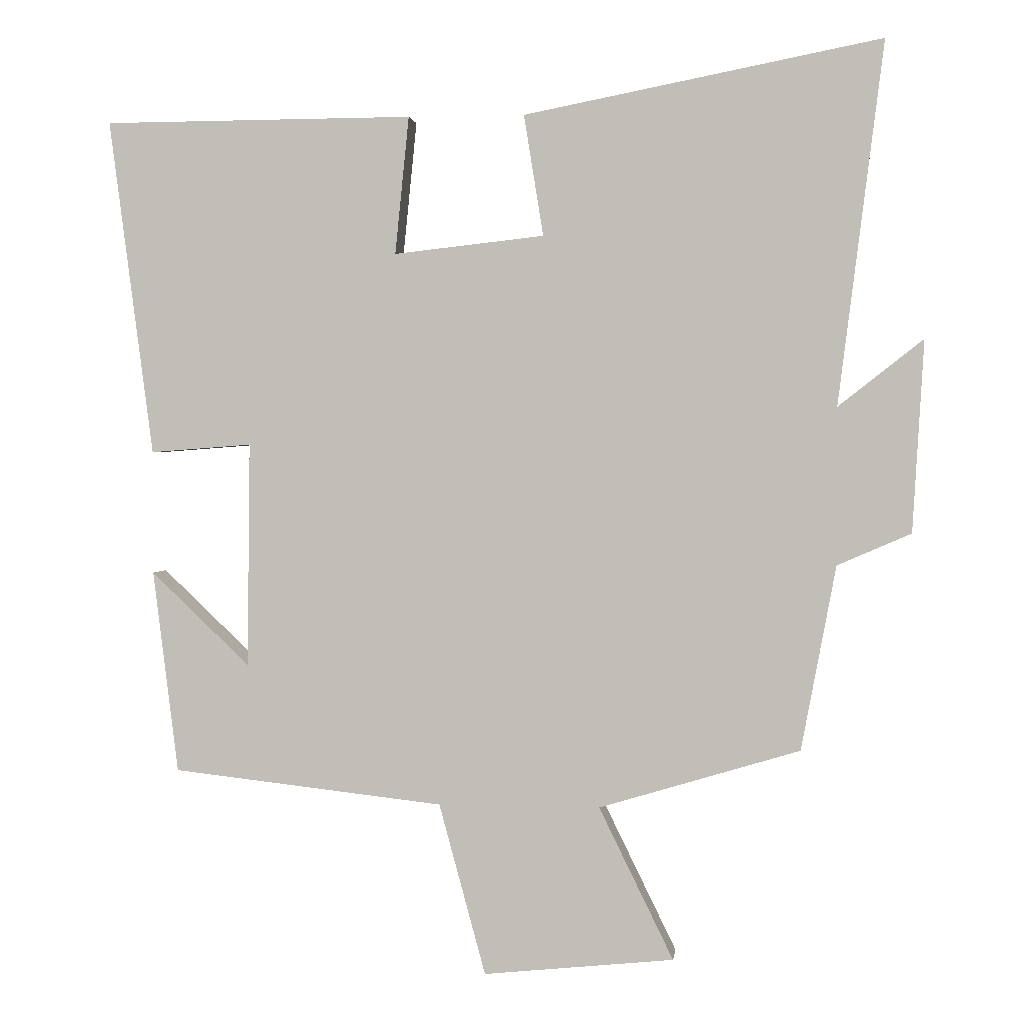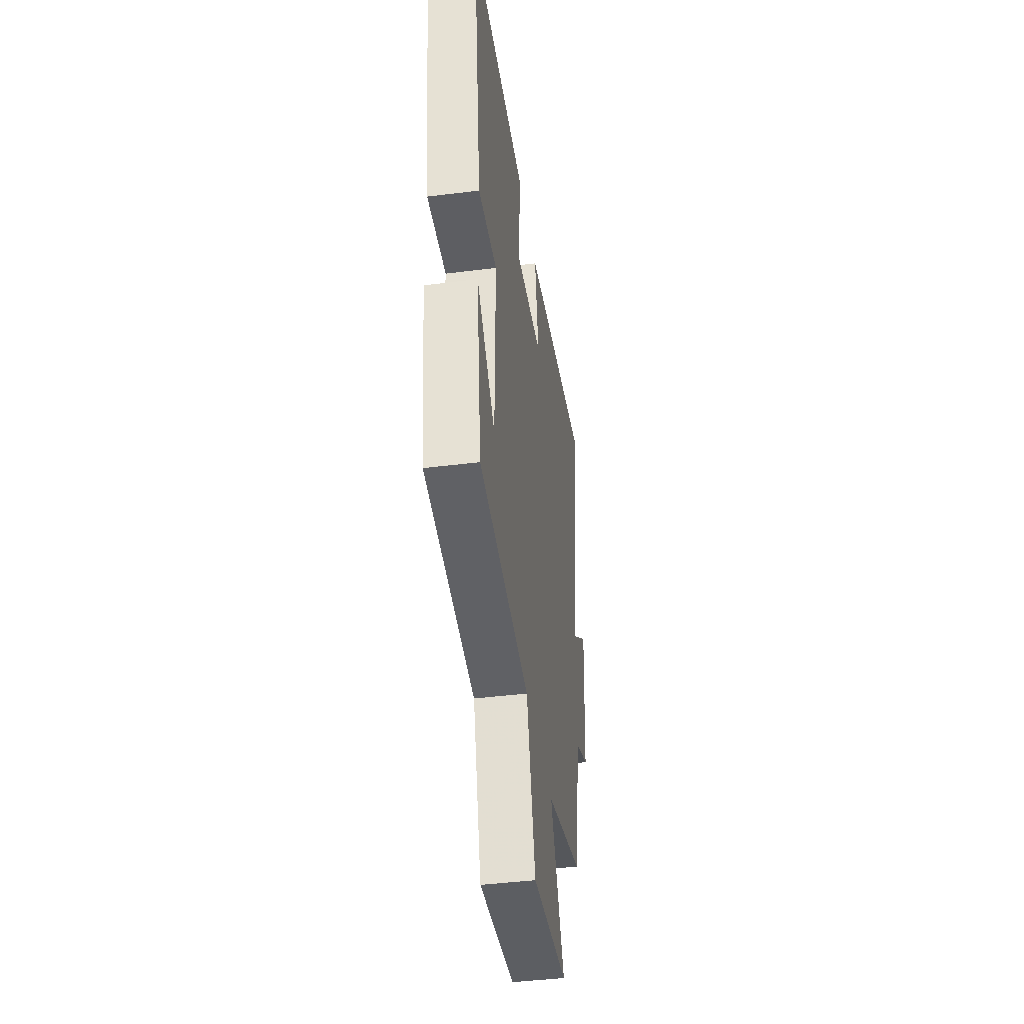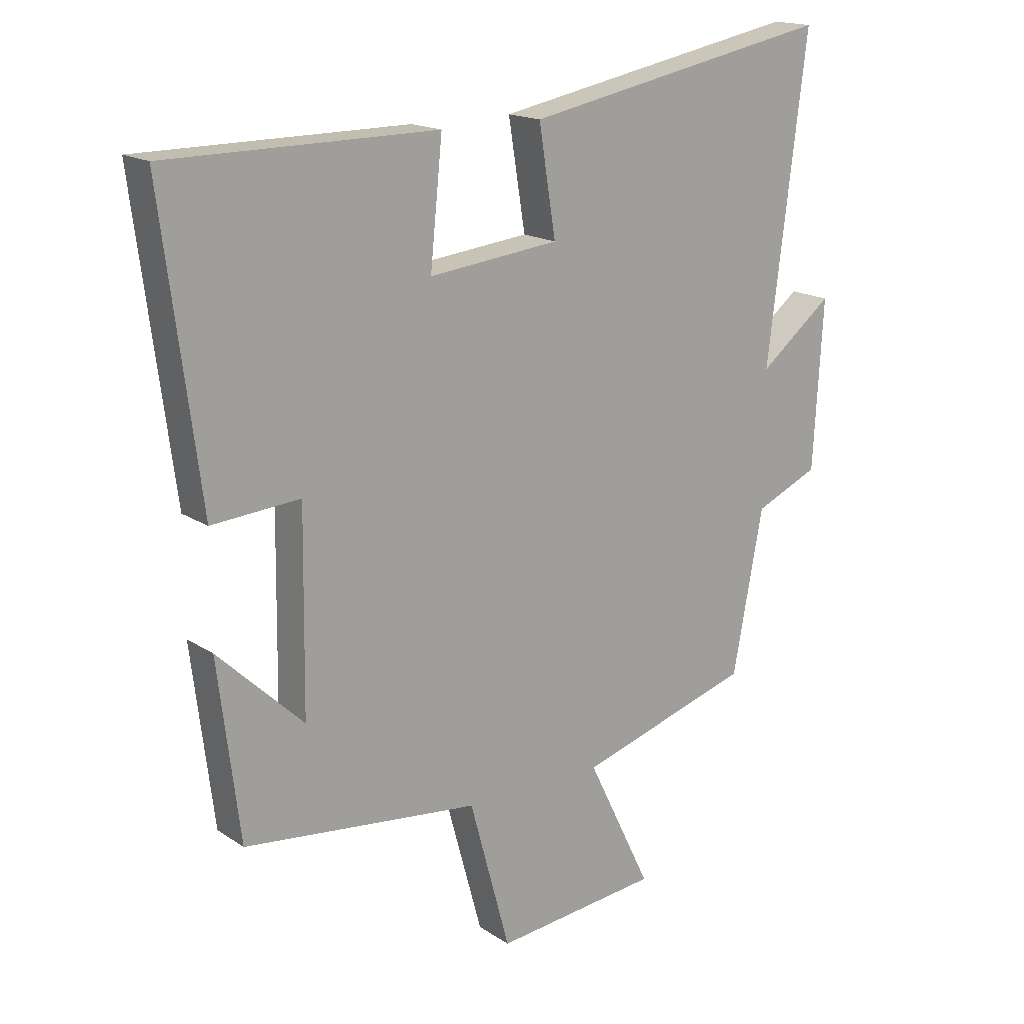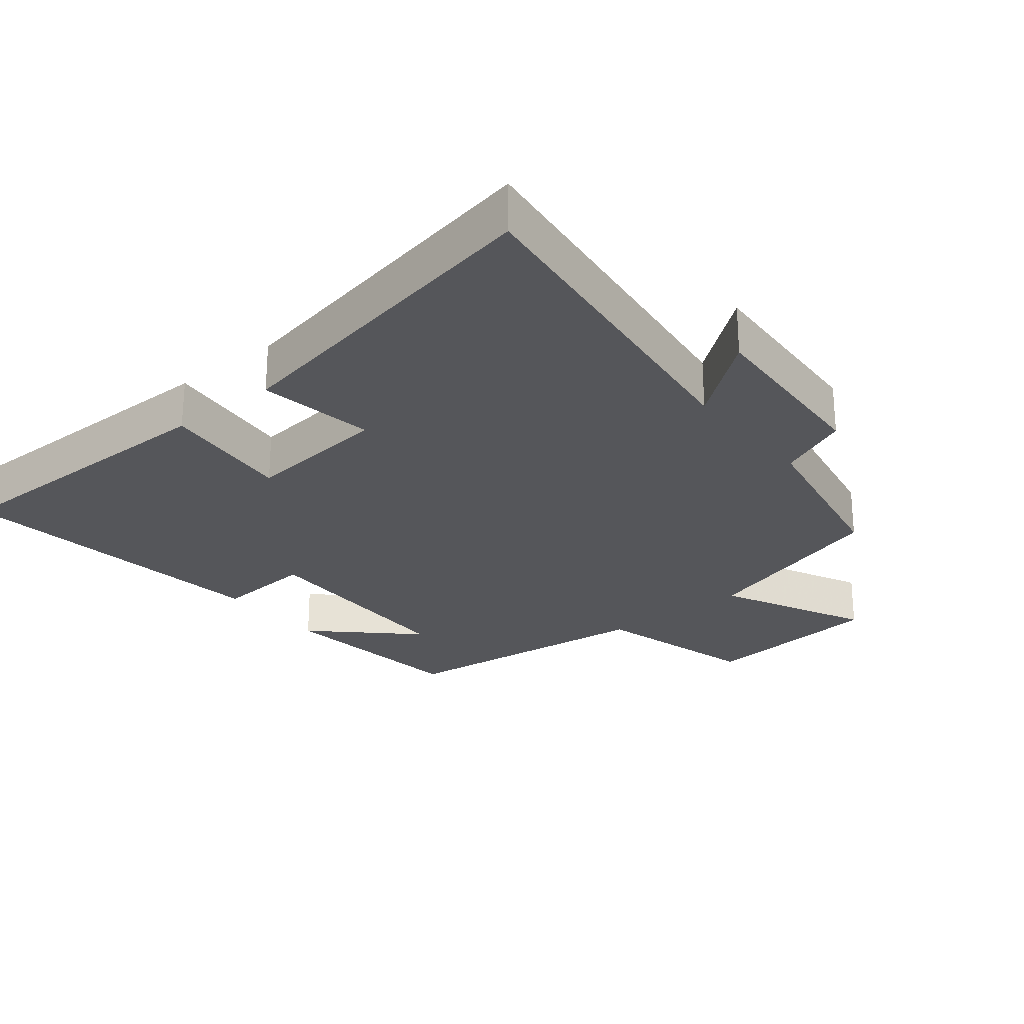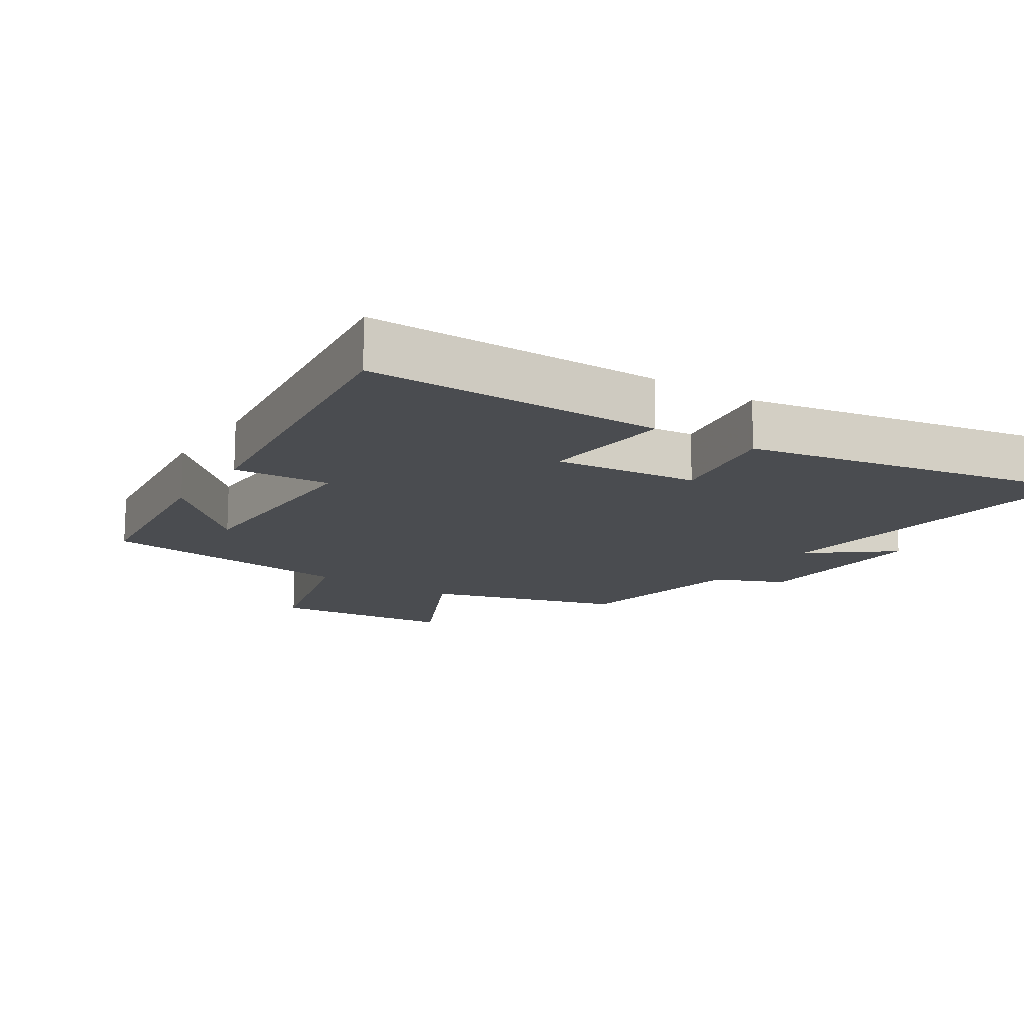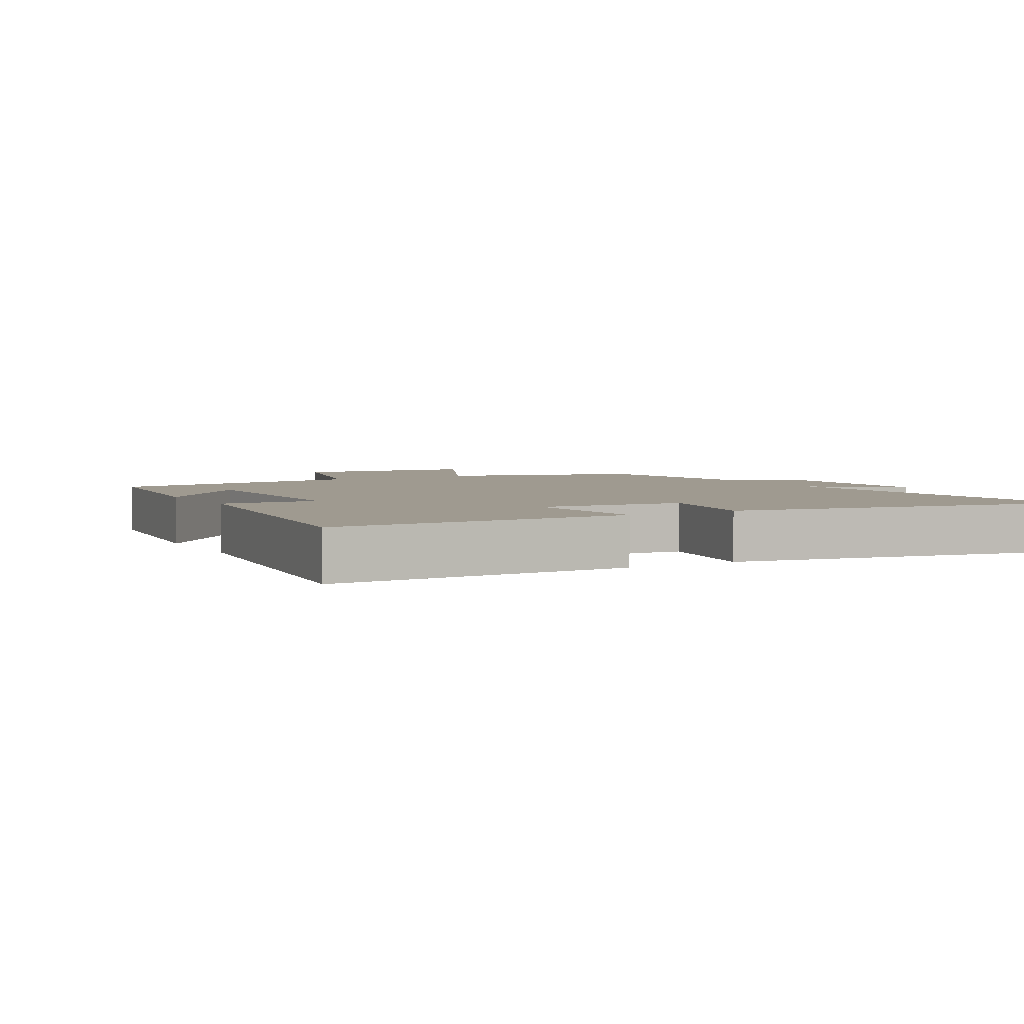
<metadata>
{"format":"obj","ext":"obj","renderer":"f3d","projection":"perspective","resolution":1024,"background":"white","views":[{"elev":1.7,"azim":6.9,"up":"+Z"},{"elev":-43.3,"azim":-81.5,"up":"+Z"},{"elev":16.9,"azim":-37.6,"up":"+Z"},{"elev":-25.9,"azim":38.8,"up":"+Y"},{"elev":-15.0,"azim":-33.2,"up":"+Y"},{"elev":3.9,"azim":-29.6,"up":"+Y"}]}
</metadata>
<code>
v 0.565 0.07 0.6
v 0.5 0.07 0.079
v 0.622 0.07 0.175
v 0.606 0.07 -0.101
v 0.5 0.07 -0.147
v 0.45 0.07 -0.413
v 0.161 0.07 -0.5
v 0.268 0.07 -0.719
v -0.006 0.07 -0.747
v -0.073 0.07 -0.5
v -0.464 0.07 -0.456
v -0.5 0.07 -0.164
v -0.358 0.07 -0.299
v -0.354 0.07 0.025
v -0.5 0.07 0.014
v -0.563 0.07 0.498
v -0.117 0.07 0.5
v -0.137 0.07 0.302
v 0.079 0.07 0.326
v 0.051 0.07 0.5
v 0.565 0 0.6
v 0.5 0 0.079
v 0.622 0 0.175
v 0.606 0 -0.101
v 0.5 0 -0.147
v 0.45 0 -0.413
v 0.161 0 -0.5
v 0.268 0 -0.719
v -0.006 0 -0.747
v -0.073 0 -0.5
v -0.464 0 -0.456
v -0.5 0 -0.164
v -0.358 0 -0.299
v -0.354 0 0.025
v -0.5 0 0.014
v -0.563 0 0.498
v -0.117 0 0.5
v -0.137 0 0.302
v 0.079 0 0.326
v 0.051 0 0.5
f 19 20 1 2
f 18 19 2
f 15 16 17 18
f 14 15 18
f 13 14 18 2
f 11 12 13
f 10 11 13 2
f 7 8 9 10
f 5 6 7 10
f 5 10 2 3
f 3 4 5
f 22 21 40 39
f 22 39 38
f 38 37 36 35
f 38 35 34
f 22 38 34 33
f 33 32 31
f 22 33 31 30
f 30 29 28 27
f 30 27 26 25
f 23 22 30 25
f 25 24 23
f 1 21 22 2
f 2 22 23 3
f 3 23 24 4
f 4 24 25 5
f 5 25 26 6
f 6 26 27 7
f 7 27 28 8
f 8 28 29 9
f 9 29 30 10
f 10 30 31 11
f 11 31 32 12
f 12 32 33 13
f 13 33 34 14
f 14 34 35 15
f 15 35 36 16
f 16 36 37 17
f 17 37 38 18
f 18 38 39 19
f 19 39 40 20
f 20 40 21 1

</code>
